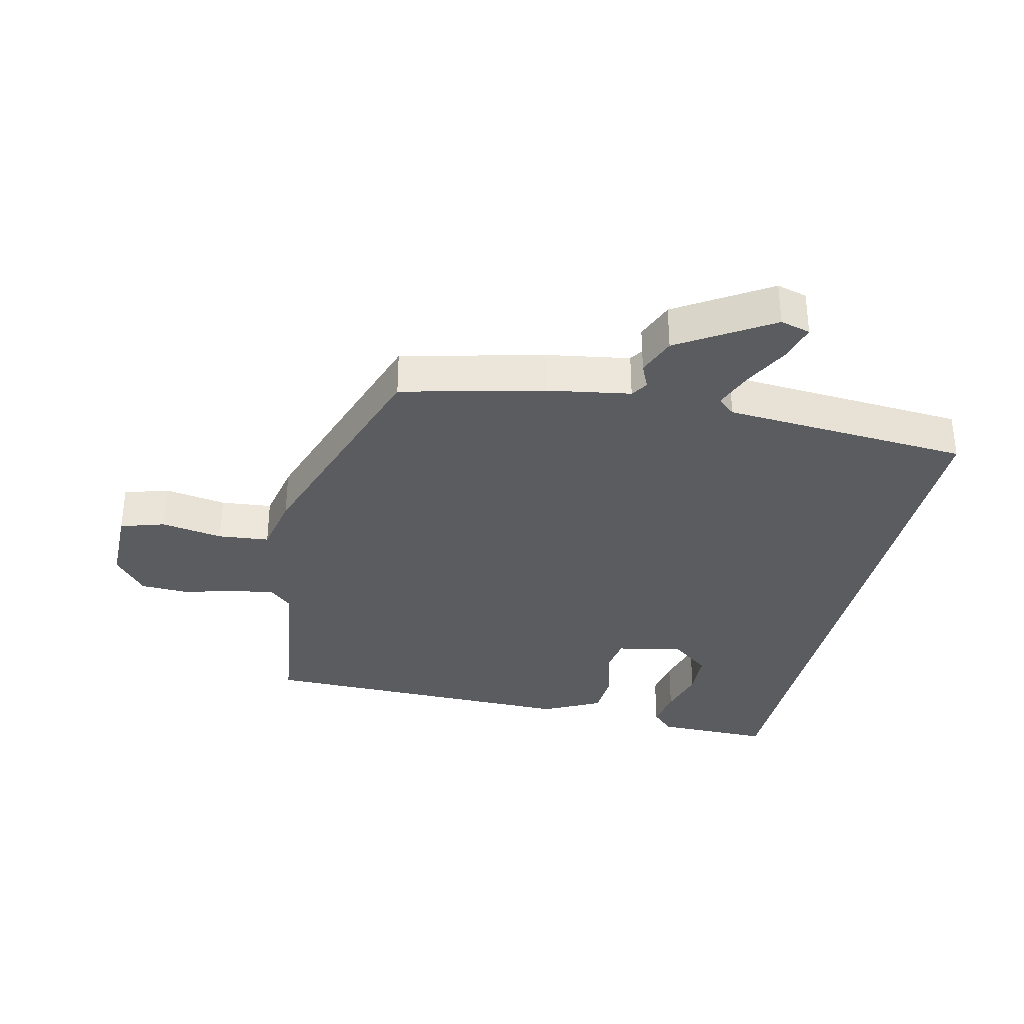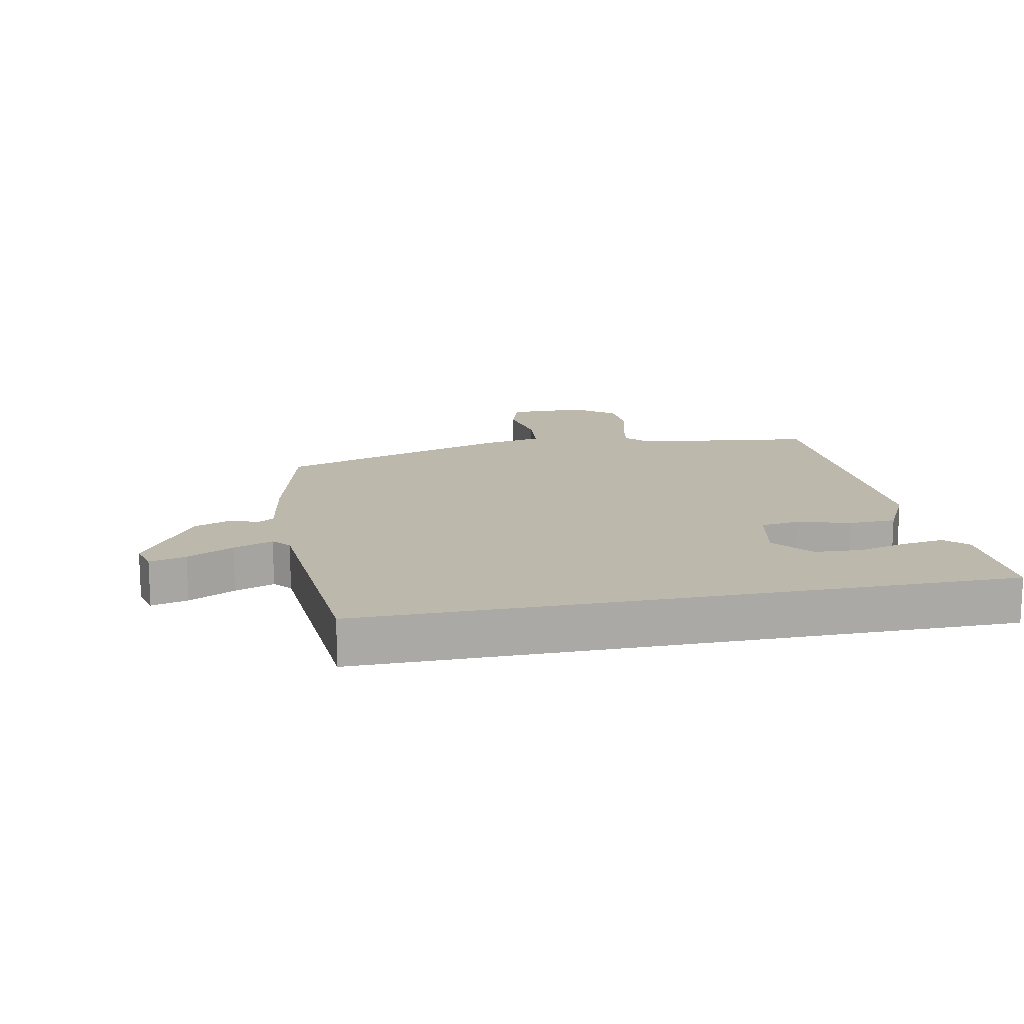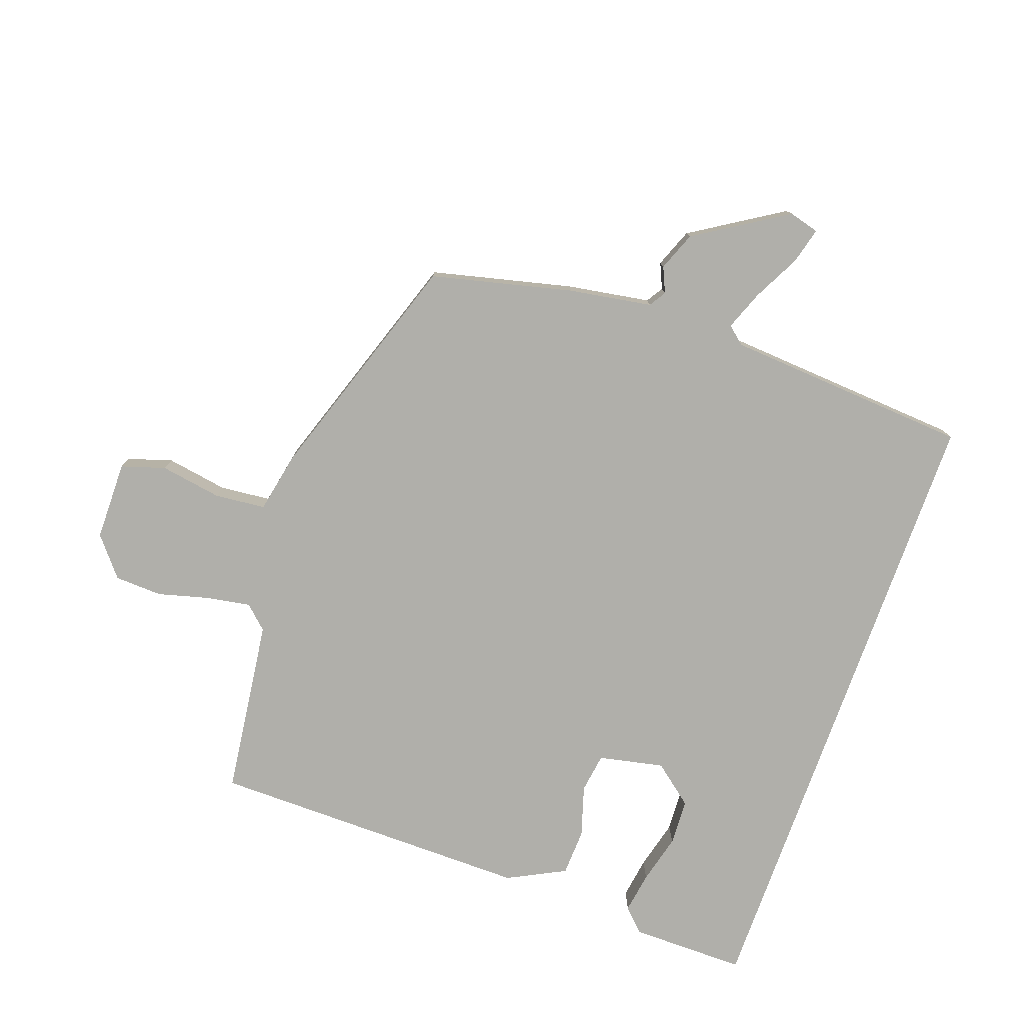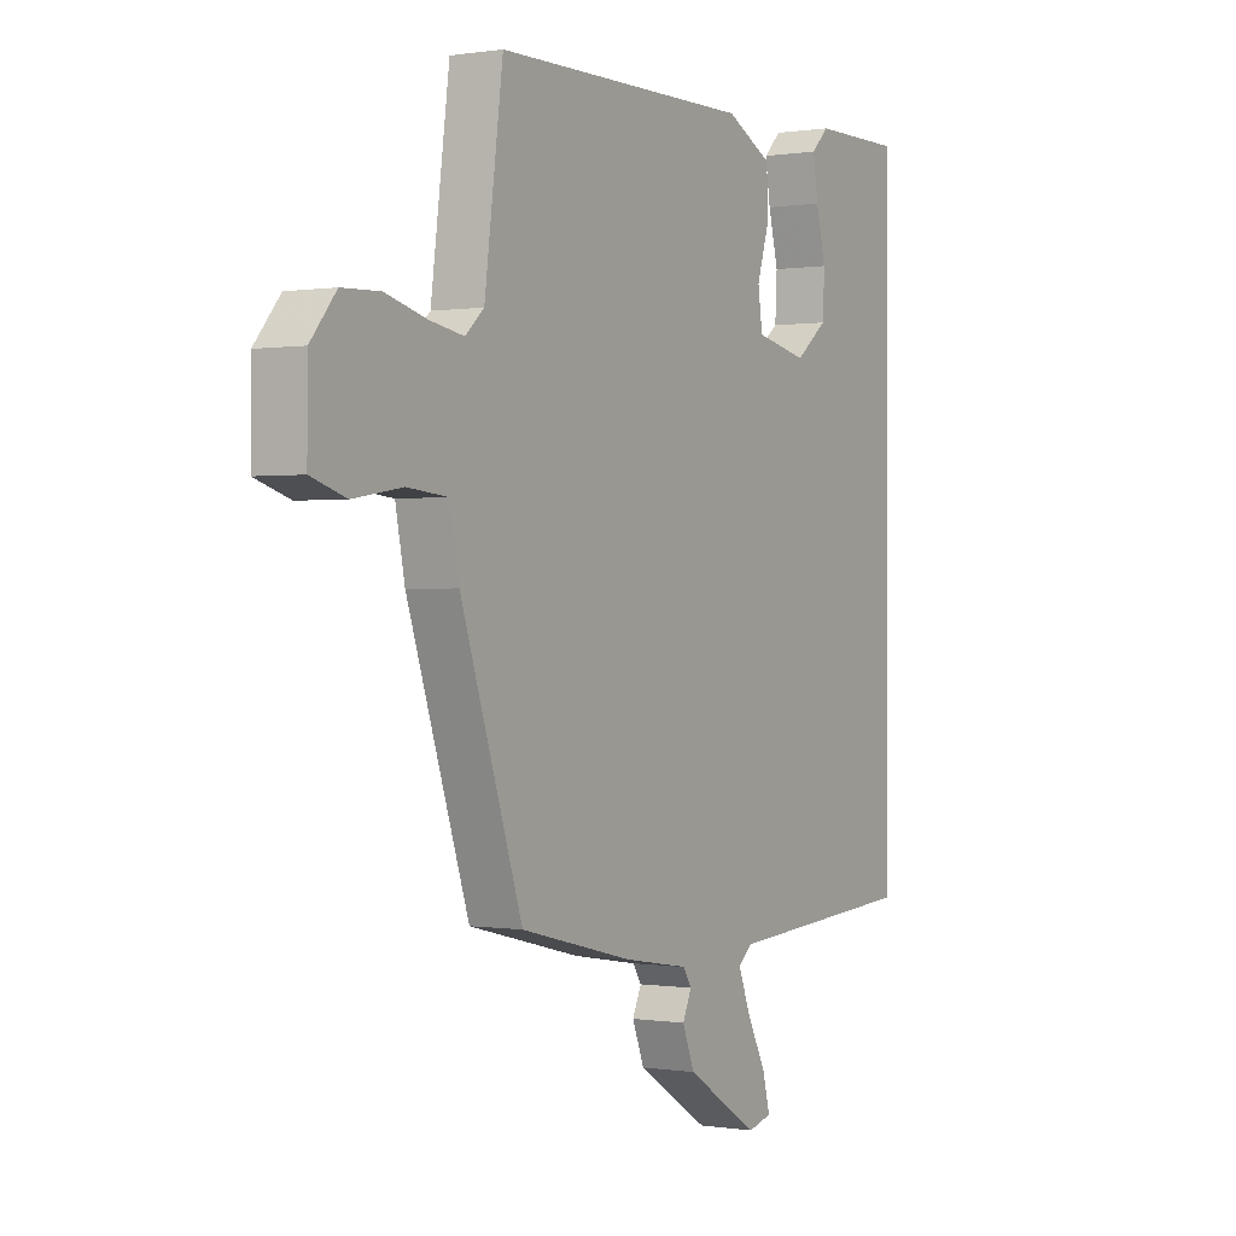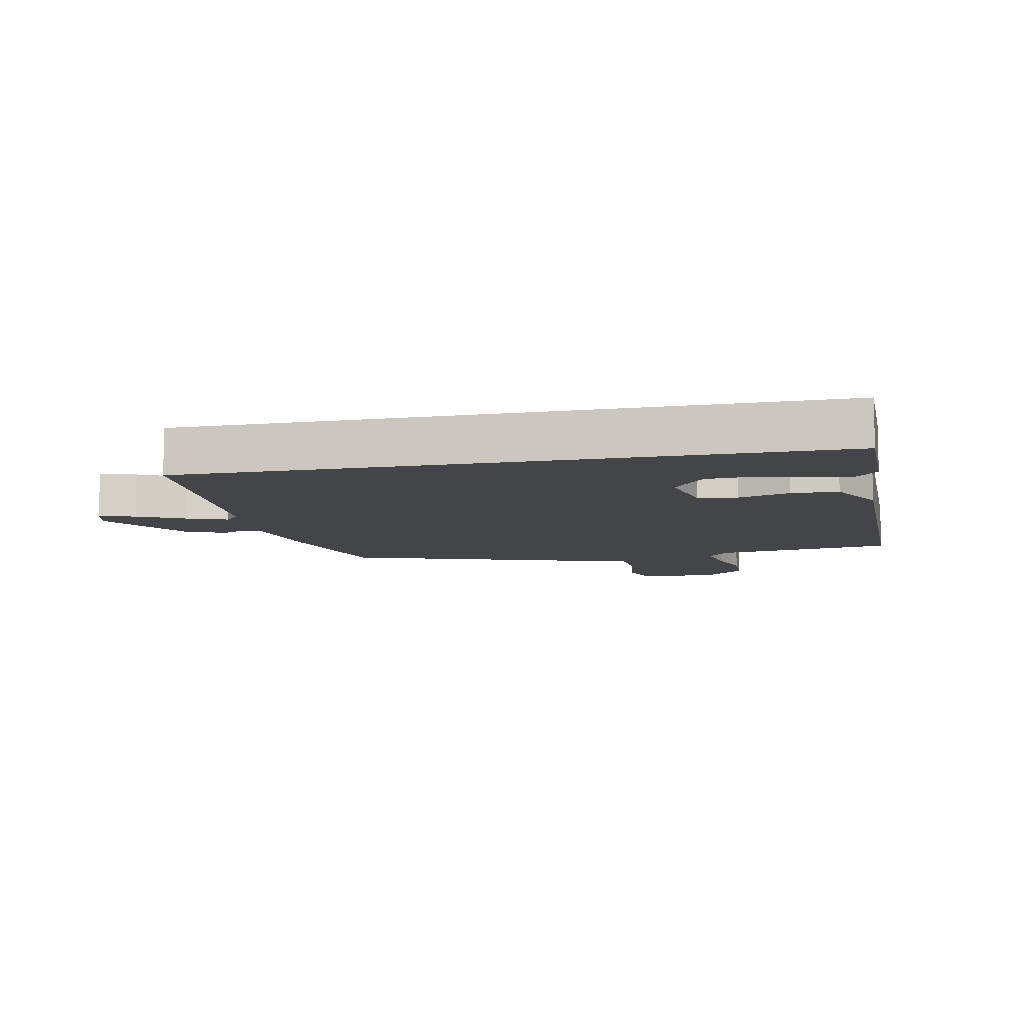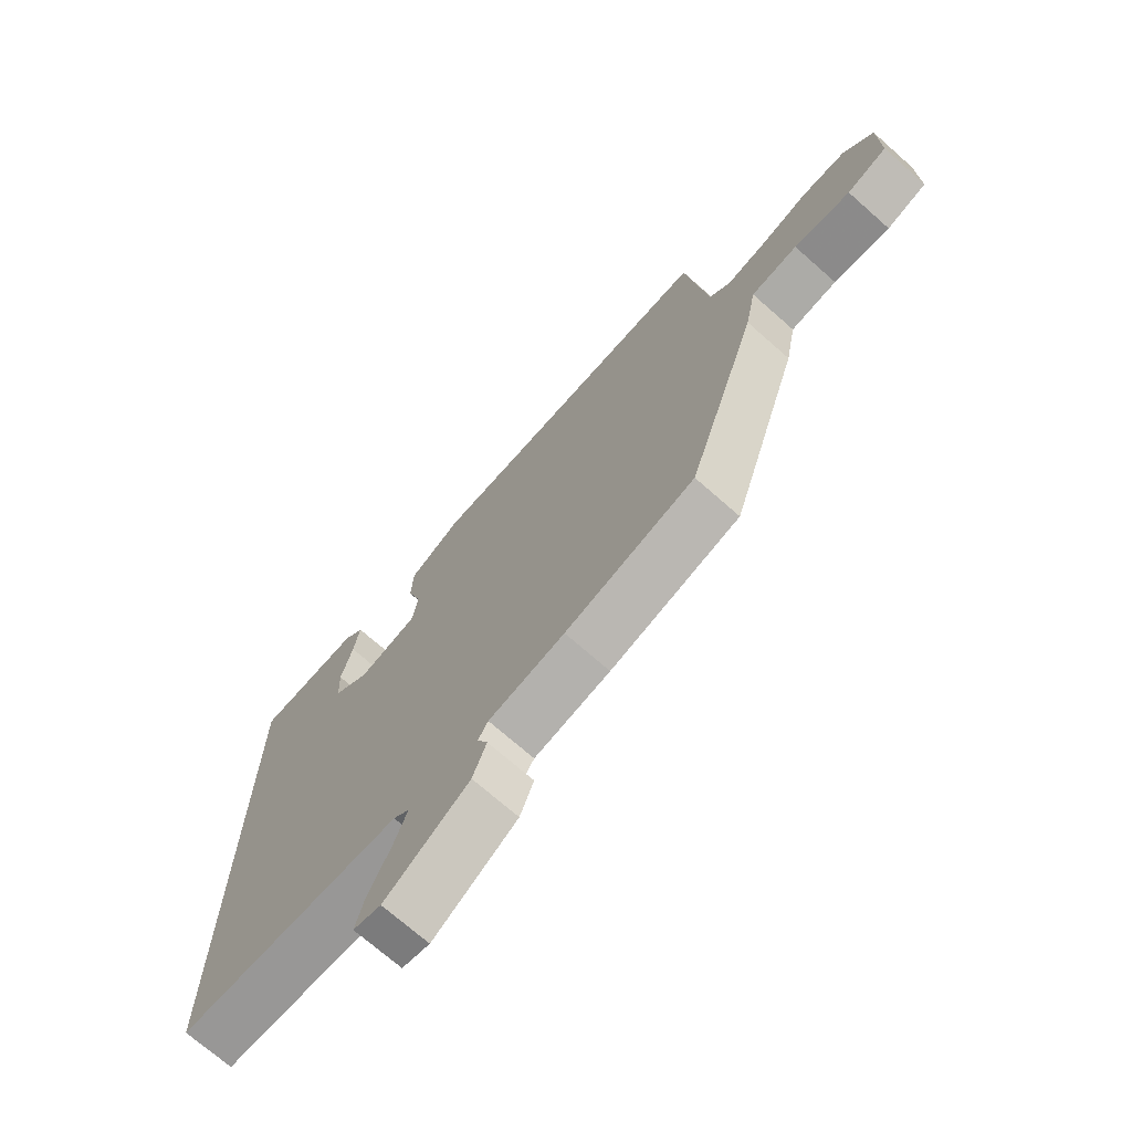
<metadata>
{"format":"obj","ext":"obj","renderer":"f3d","projection":"perspective","resolution":1024,"background":"white","views":[{"elev":-33.6,"azim":167.0,"up":"+Y"},{"elev":14.7,"azim":-101.4,"up":"+Y"},{"elev":-78.0,"azim":160.3,"up":"+Y"},{"elev":0.1,"azim":120.9,"up":"+Z"},{"elev":-9.0,"azim":-78.1,"up":"+Y"},{"elev":-71.6,"azim":48.6,"up":"+Z"}]}
</metadata>
<code>
v 0.455 0.07 0.486
v 0.492 0.07 0.203
v 0.529 0.07 0.169
v 0.598 0.07 0.181
v 0.68 0.07 0.203
v 0.756 0.07 0.2
v 0.807 0.07 0.138
v 0.808 0.07 0.011
v 0.738 0.07 -0.011
v 0.64 0.07 0.005
v 0.559 0.07 -0.003
v 0.54 0.07 -0.099
v 0.416 0.07 -0.472
v 0.191 0.07 -0.527
v 0.059 0.07 -0.549
v 0.042 0.07 -0.576
v 0.06 0.07 -0.616
v 0.036 0.07 -0.678
v -0.11 0.07 -0.77
v -0.158 0.07 -0.757
v -0.143 0.07 -0.699
v -0.105 0.07 -0.625
v -0.081 0.07 -0.562
v -0.109 0.07 -0.538
v -0.5 0.07 -0.511
v -0.5 0.07 0.508
v -0.316 0.07 0.507
v -0.281 0.07 0.472
v -0.291 0.07 0.406
v -0.311 0.07 0.327
v -0.307 0.07 0.253
v -0.243 0.07 0.202
v -0.139 0.07 0.224
v -0.13 0.07 0.287
v -0.155 0.07 0.368
v -0.152 0.07 0.443
v -0.06 0.07 0.49
v 0.455 0 0.486
v 0.492 0 0.203
v 0.529 0 0.169
v 0.598 0 0.181
v 0.68 0 0.203
v 0.756 0 0.2
v 0.807 0 0.138
v 0.808 0 0.011
v 0.738 0 -0.011
v 0.64 0 0.005
v 0.559 0 -0.003
v 0.54 0 -0.099
v 0.416 0 -0.472
v 0.191 0 -0.527
v 0.059 0 -0.549
v 0.042 0 -0.576
v 0.06 0 -0.616
v 0.036 0 -0.678
v -0.11 0 -0.77
v -0.158 0 -0.757
v -0.143 0 -0.699
v -0.105 0 -0.625
v -0.081 0 -0.562
v -0.109 0 -0.538
v -0.5 0 -0.511
v -0.5 0 0.508
v -0.316 0 0.507
v -0.281 0 0.472
v -0.291 0 0.406
v -0.311 0 0.327
v -0.307 0 0.253
v -0.243 0 0.202
v -0.139 0 0.224
v -0.13 0 0.287
v -0.155 0 0.368
v -0.152 0 0.443
v -0.06 0 0.49
f 34 35 36 37
f 33 34 37 1
f 27 28 29 30
f 25 26 27 30
f 25 30 31
f 24 25 31 32
f 19 20 21 22
f 19 22 23
f 16 17 18 19
f 15 16 19 23
f 11 12 13 14
f 11 14 15 23
f 7 8 9 10
f 7 10 11
f 4 5 6 7
f 3 4 7 11
f 2 3 11 23
f 33 1 2 23
f 23 24 32 33
f 74 73 72 71
f 38 74 71 70
f 67 66 65 64
f 67 64 63 62
f 68 67 62
f 69 68 62 61
f 59 58 57 56
f 60 59 56
f 56 55 54 53
f 60 56 53 52
f 51 50 49 48
f 60 52 51 48
f 47 46 45 44
f 48 47 44
f 44 43 42 41
f 48 44 41 40
f 60 48 40 39
f 60 39 38 70
f 70 69 61 60
f 1 38 39 2
f 2 39 40 3
f 3 40 41 4
f 4 41 42 5
f 5 42 43 6
f 6 43 44 7
f 7 44 45 8
f 8 45 46 9
f 9 46 47 10
f 10 47 48 11
f 11 48 49 12
f 12 49 50 13
f 13 50 51 14
f 14 51 52 15
f 15 52 53 16
f 16 53 54 17
f 17 54 55 18
f 18 55 56 19
f 19 56 57 20
f 20 57 58 21
f 21 58 59 22
f 22 59 60 23
f 23 60 61 24
f 24 61 62 25
f 25 62 63 26
f 26 63 64 27
f 27 64 65 28
f 28 65 66 29
f 29 66 67 30
f 30 67 68 31
f 31 68 69 32
f 32 69 70 33
f 33 70 71 34
f 34 71 72 35
f 35 72 73 36
f 36 73 74 37
f 37 74 38 1

</code>
